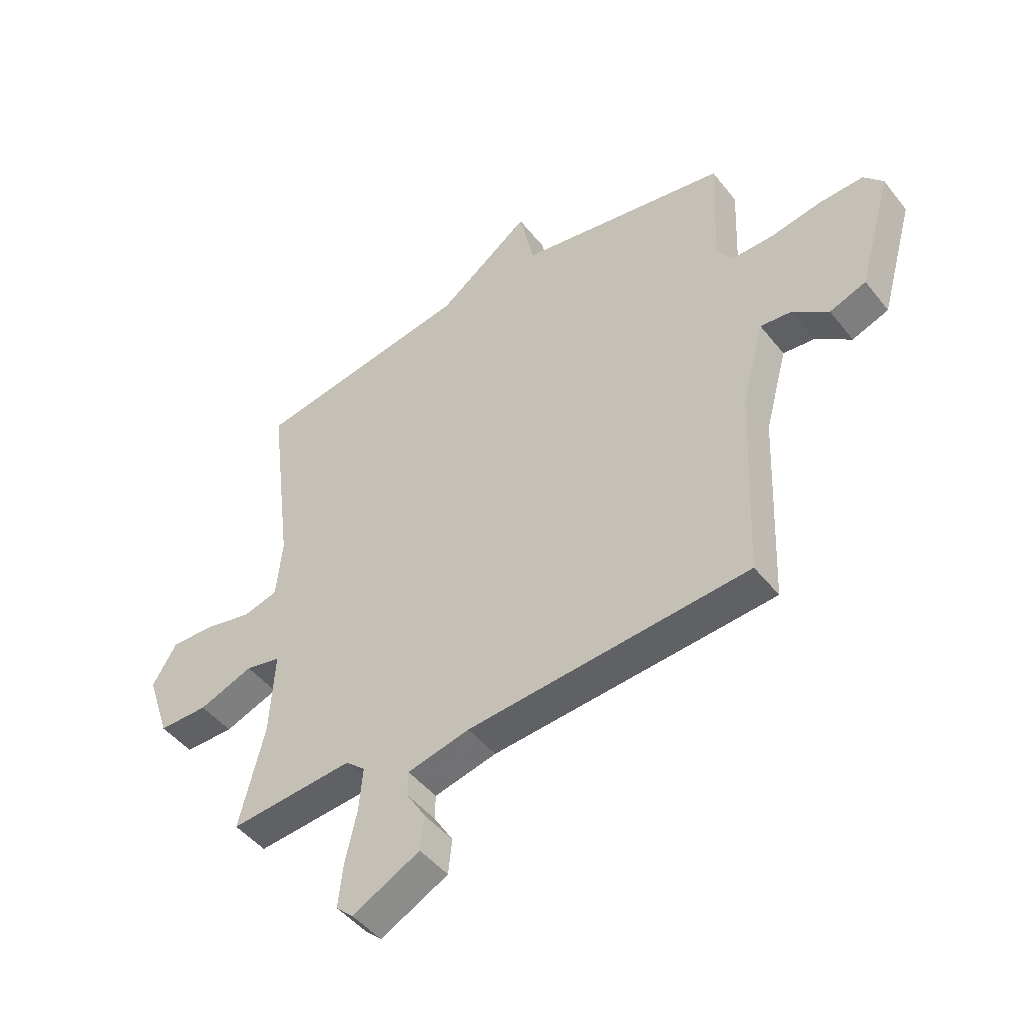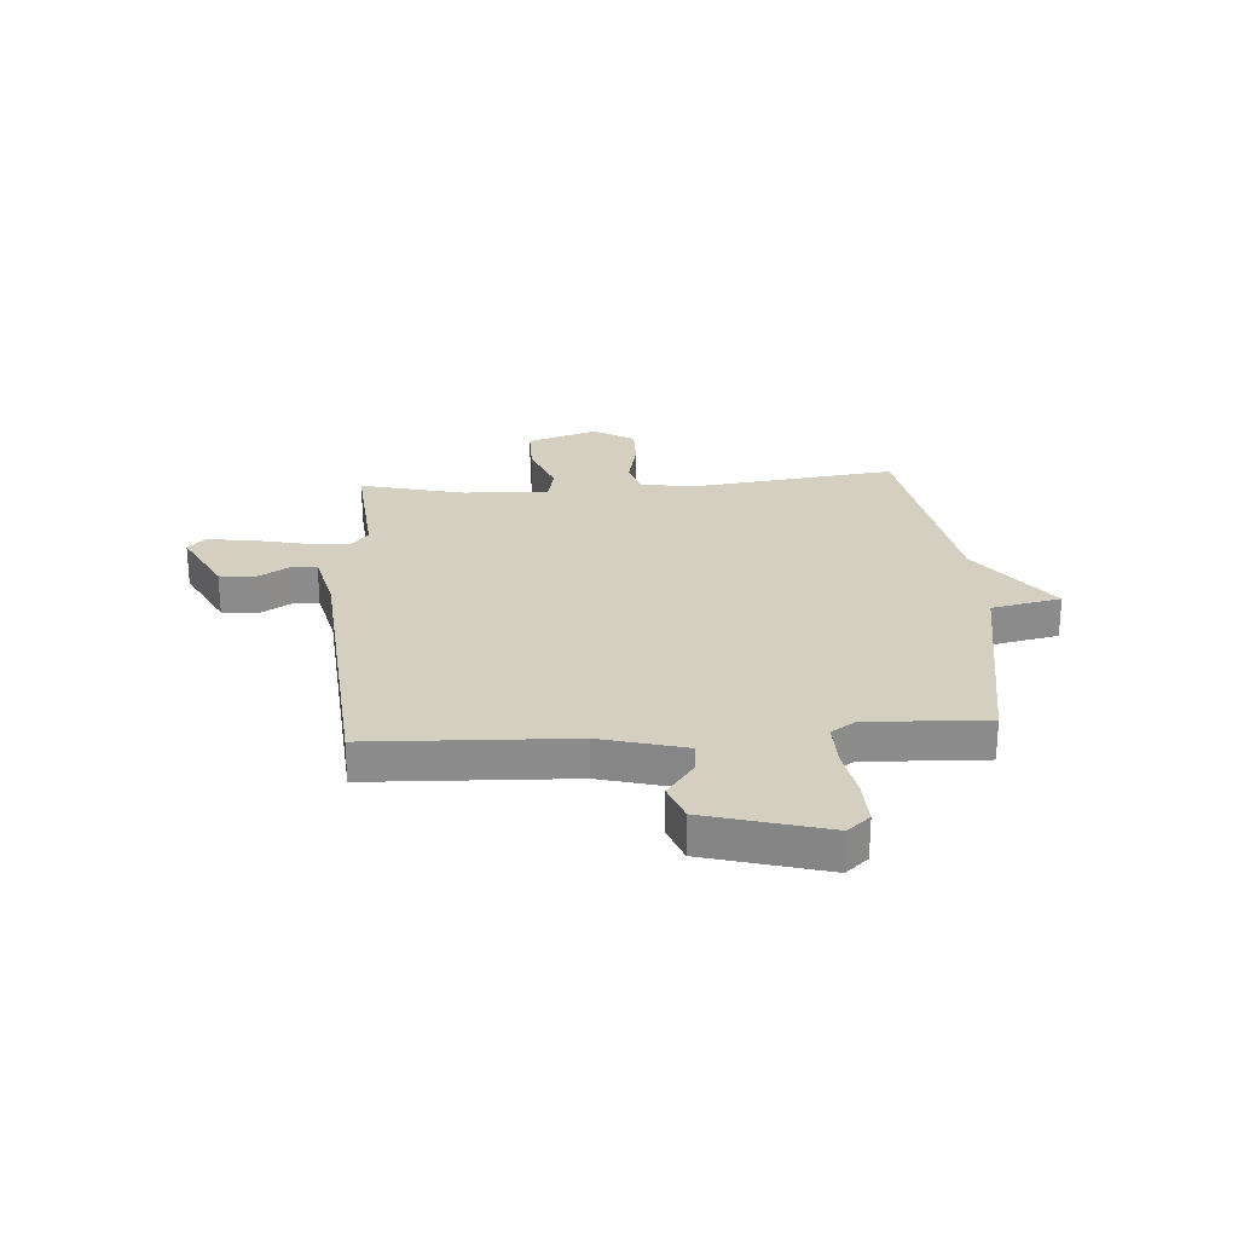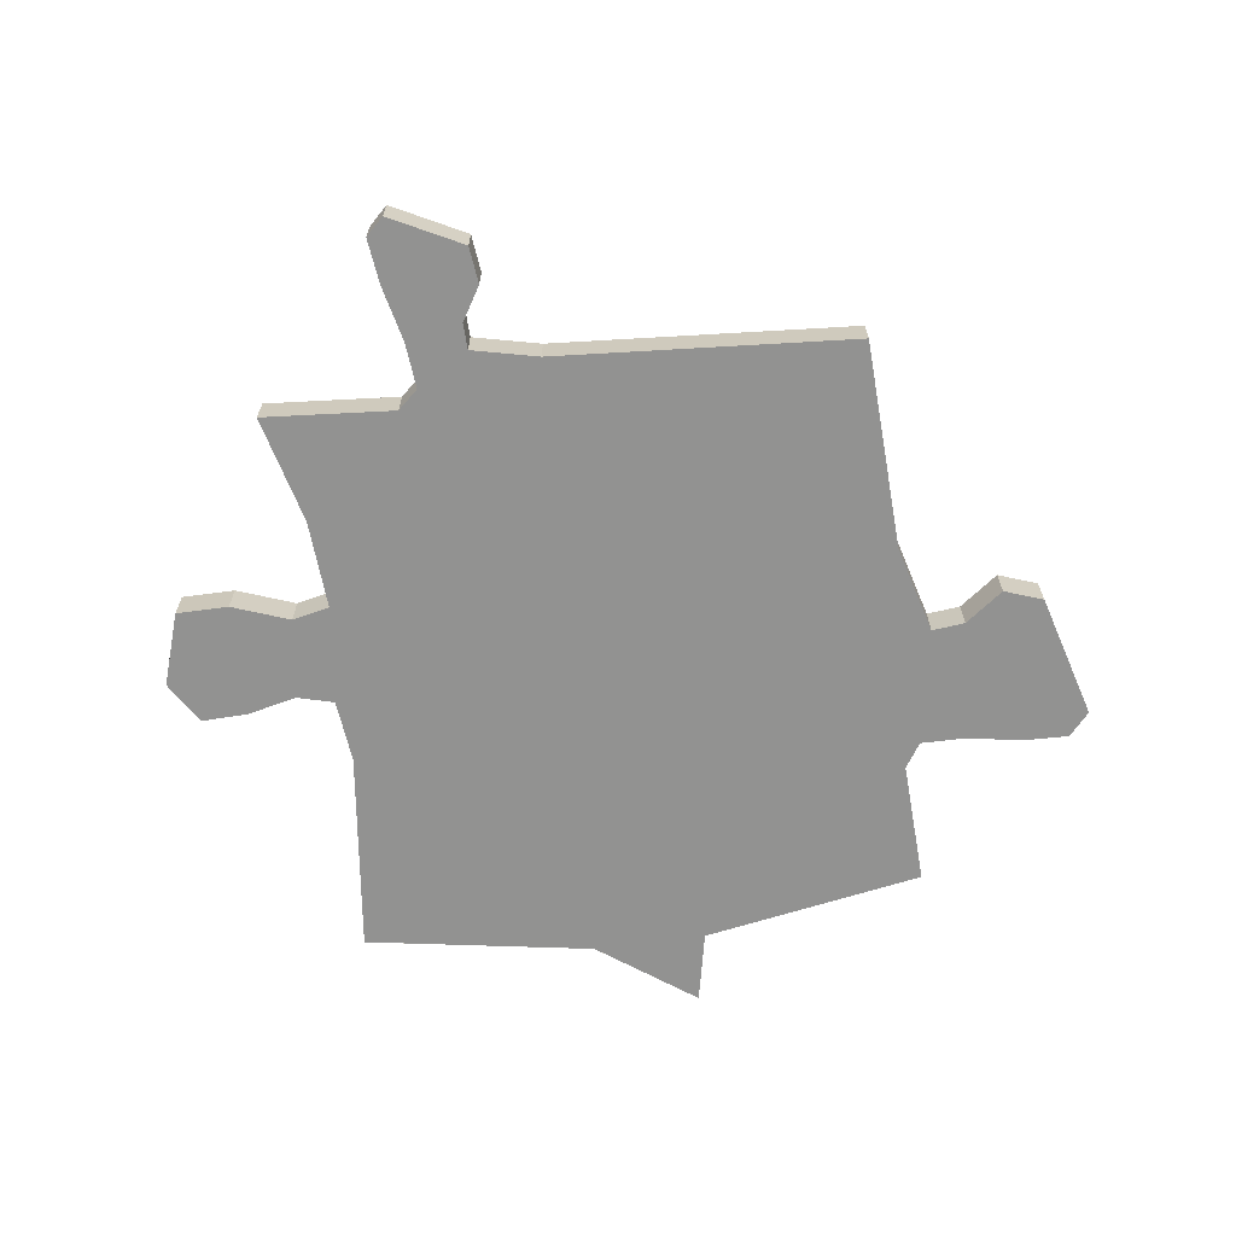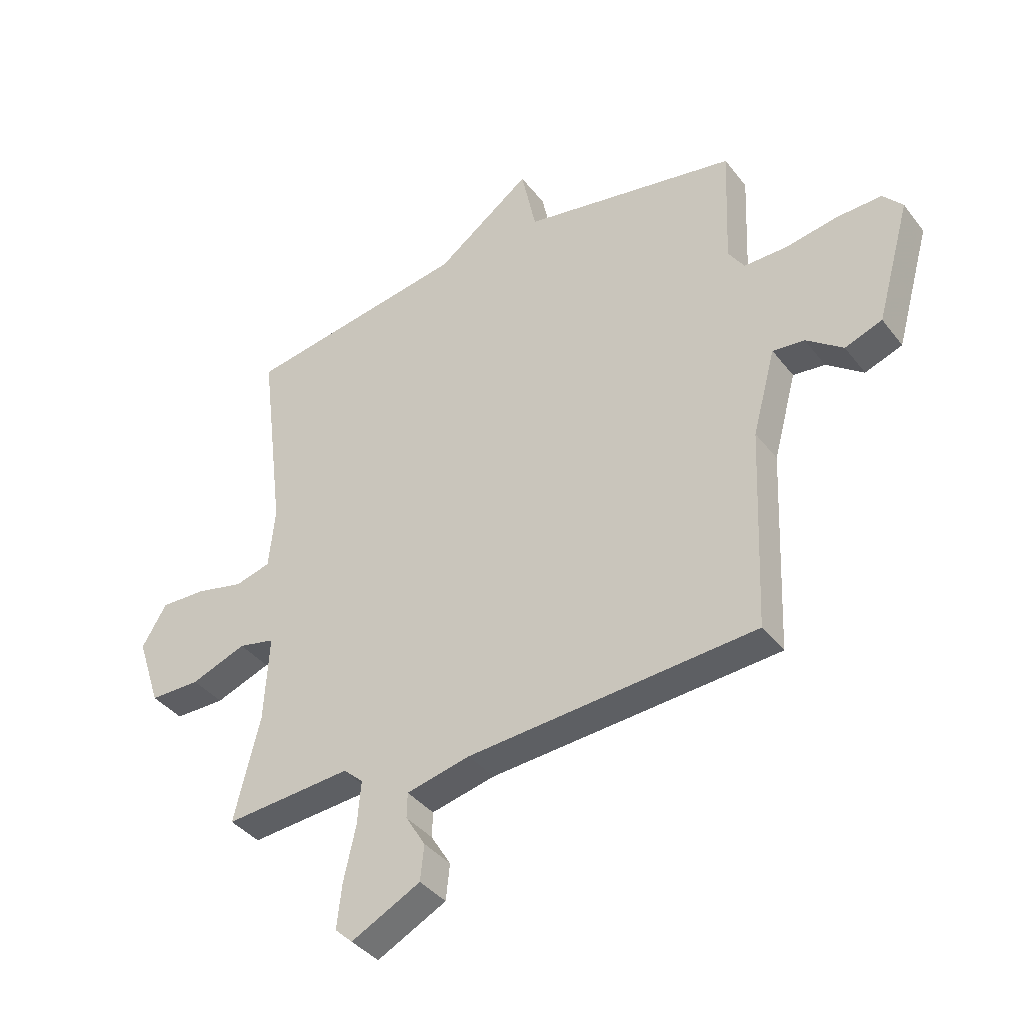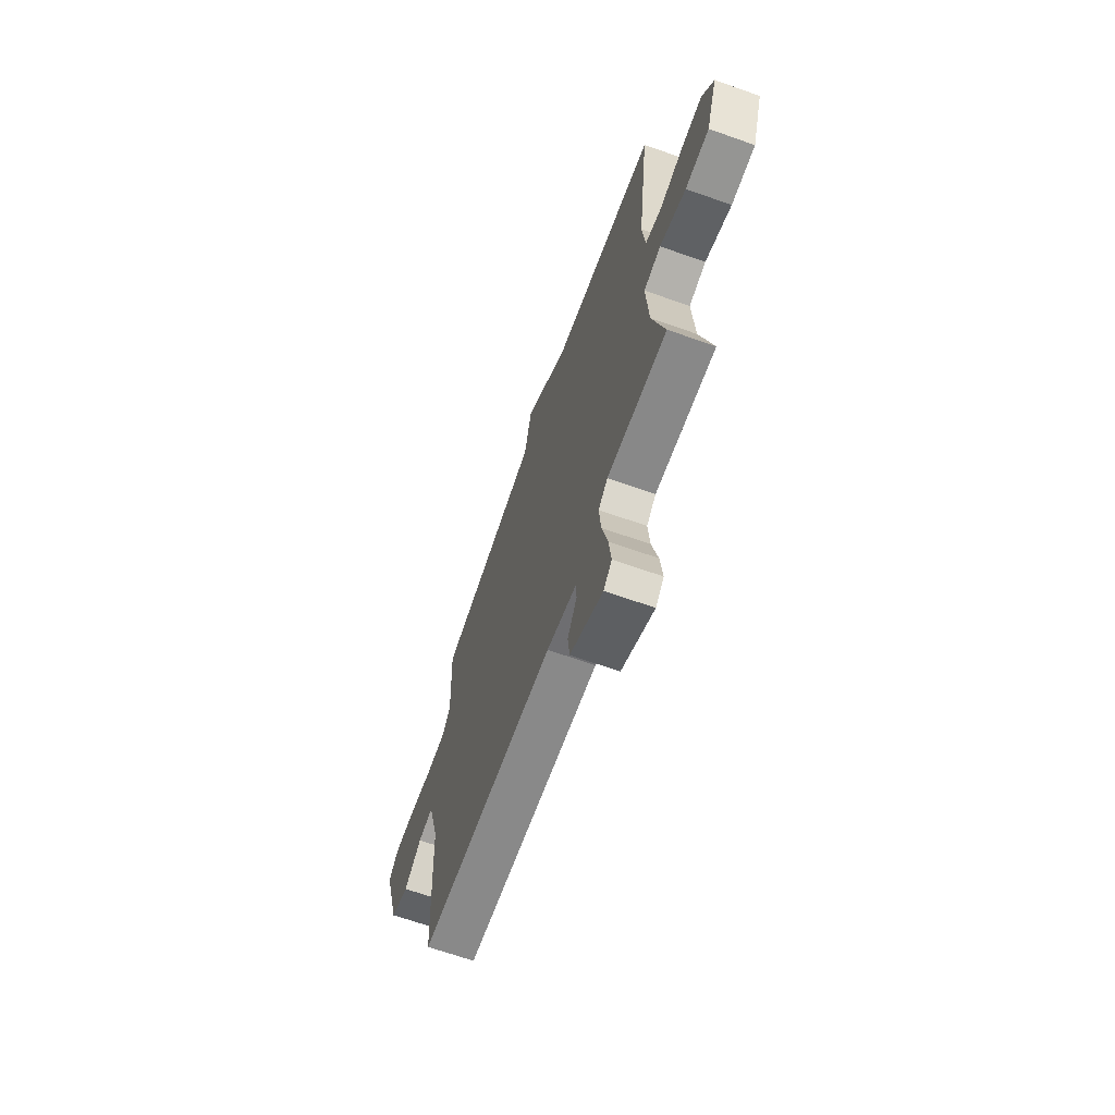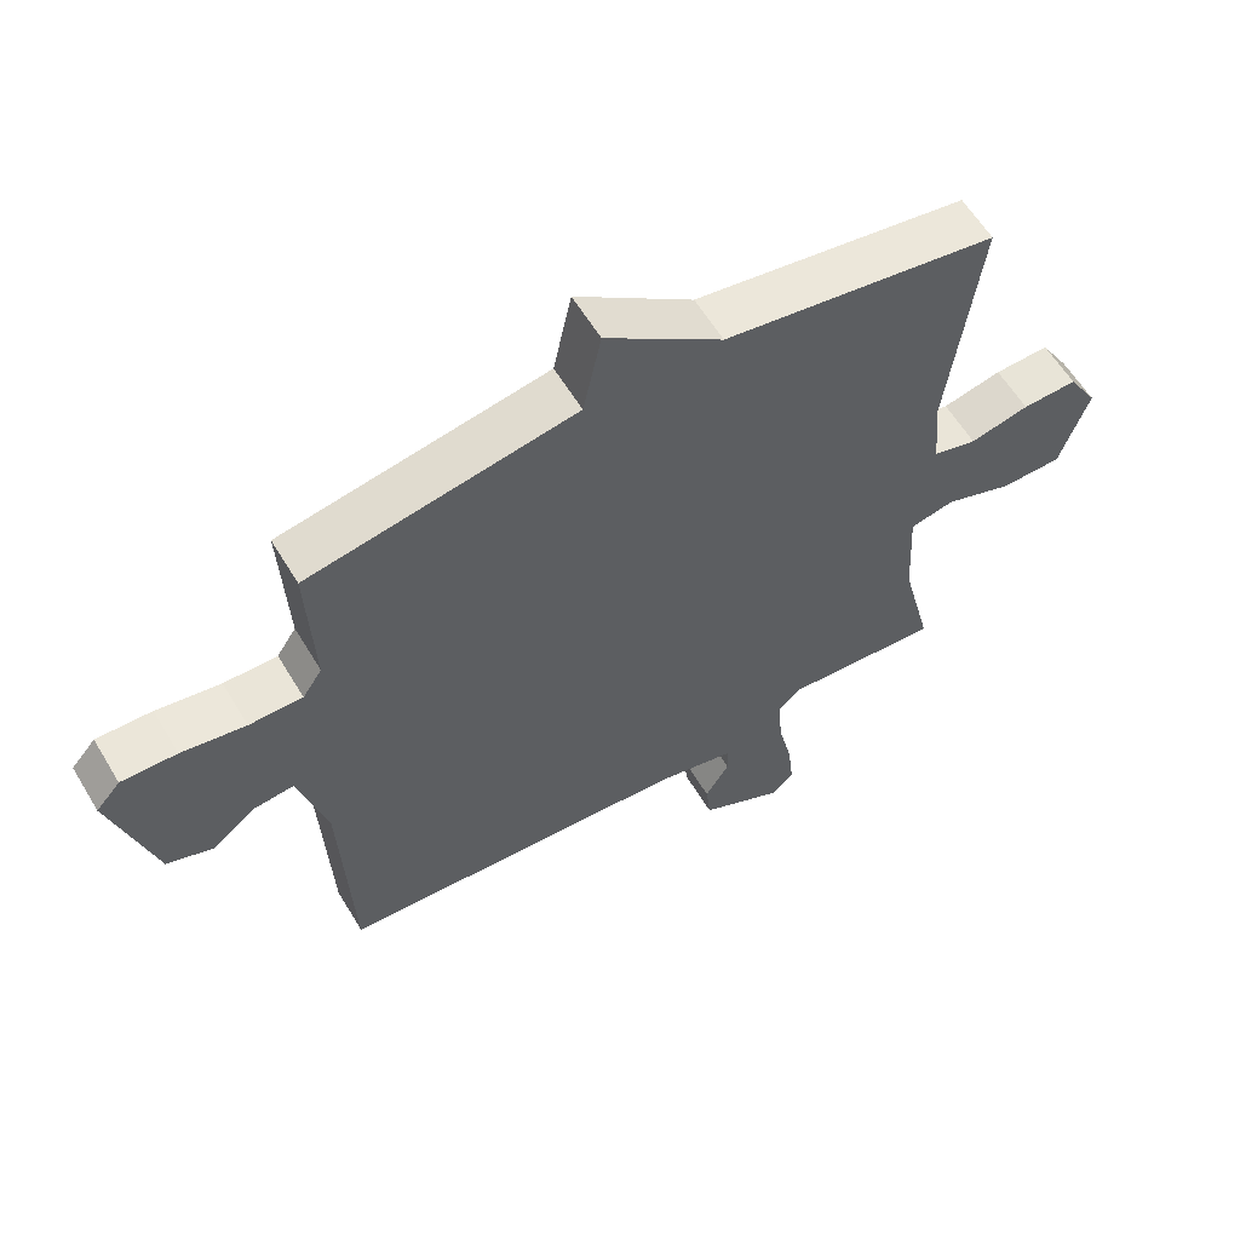
<metadata>
{"format":"obj","ext":"obj","renderer":"f3d","projection":"perspective","resolution":1024,"background":"white","views":[{"elev":-47.1,"azim":-143.8,"up":"+Z"},{"elev":25.9,"azim":-94.0,"up":"+Y"},{"elev":-66.2,"azim":-172.3,"up":"+Y"},{"elev":-38.6,"azim":-146.7,"up":"+Z"},{"elev":-67.3,"azim":70.5,"up":"+Z"},{"elev":59.9,"azim":-30.9,"up":"+Z"}]}
</metadata>
<code>
v -0.5 0.07 -0.5
v -0.515 0.07 -0.13
v -0.557 0.07 0.026
v -0.615 0.07 0.02
v -0.682 0.07 -0.03
v -0.75 0.07 -0.005
v -0.812 0.07 0.216
v -0.776 0.07 0.257
v -0.694 0.07 0.254
v -0.599 0.07 0.237
v -0.52 0.07 0.236
v -0.491 0.07 0.28
v -0.5 0.07 0.5
v -0.106 0.07 0.569
v -0.079 0.07 0.697
v 0.094 0.07 0.569
v 0.5 0.07 0.5
v 0.455 0.07 0.137
v 0.466 0.07 0.024
v 0.531 0.07 0.006
v 0.619 0.07 0.026
v 0.701 0.07 0.028
v 0.746 0.07 -0.047
v 0.703 0.07 -0.176
v 0.611 0.07 -0.176
v 0.51 0.07 -0.138
v 0.444 0.07 -0.152
v 0.453 0.07 -0.31
v 0.5 0.07 -0.5
v 0.269 0.07 -0.481
v 0.233 0.07 -0.513
v 0.24 0.07 -0.594
v 0.262 0.07 -0.692
v 0.271 0.07 -0.772
v 0.239 0.07 -0.802
v 0.113 0.07 -0.737
v 0.106 0.07 -0.672
v 0.142 0.07 -0.613
v 0.141 0.07 -0.567
v 0.025 0.07 -0.54
v -0.5 0 -0.5
v -0.515 0 -0.13
v -0.557 0 0.026
v -0.615 0 0.02
v -0.682 0 -0.03
v -0.75 0 -0.005
v -0.812 0 0.216
v -0.776 0 0.257
v -0.694 0 0.254
v -0.599 0 0.237
v -0.52 0 0.236
v -0.491 0 0.28
v -0.5 0 0.5
v -0.106 0 0.569
v -0.079 0 0.697
v 0.094 0 0.569
v 0.5 0 0.5
v 0.455 0 0.137
v 0.466 0 0.024
v 0.531 0 0.006
v 0.619 0 0.026
v 0.701 0 0.028
v 0.746 0 -0.047
v 0.703 0 -0.176
v 0.611 0 -0.176
v 0.51 0 -0.138
v 0.444 0 -0.152
v 0.453 0 -0.31
v 0.5 0 -0.5
v 0.269 0 -0.481
v 0.233 0 -0.513
v 0.24 0 -0.594
v 0.262 0 -0.692
v 0.271 0 -0.772
v 0.239 0 -0.802
v 0.113 0 -0.737
v 0.106 0 -0.672
v 0.142 0 -0.613
v 0.141 0 -0.567
v 0.025 0 -0.54
f 36 37 38
f 35 36 38
f 34 35 38
f 33 34 38
f 32 33 38
f 31 32 38 39
f 30 31 39 40
f 28 29 30
f 40 1 2
f 30 40 2
f 28 30 2
f 27 28 2
f 24 25 26
f 23 24 26
f 22 23 26
f 21 22 26
f 20 21 26
f 27 2 3
f 26 27 3
f 20 26 3
f 19 20 3
f 16 17 18
f 16 18 19
f 15 16 19
f 14 15 19
f 12 13 14 19
f 8 9 10
f 7 8 10
f 6 7 10
f 5 6 10
f 4 5 10
f 3 4 10 11
f 3 11 12 19
f 78 77 76
f 78 76 75
f 78 75 74
f 78 74 73
f 78 73 72
f 79 78 72 71
f 80 79 71 70
f 70 69 68
f 42 41 80
f 42 80 70
f 42 70 68
f 42 68 67
f 66 65 64
f 66 64 63
f 66 63 62
f 66 62 61
f 66 61 60
f 43 42 67
f 43 67 66
f 43 66 60
f 43 60 59
f 58 57 56
f 59 58 56
f 59 56 55
f 59 55 54
f 59 54 53 52
f 50 49 48
f 50 48 47
f 50 47 46
f 50 46 45
f 50 45 44
f 51 50 44 43
f 59 52 51 43
f 1 41 42 2
f 2 42 43 3
f 3 43 44 4
f 4 44 45 5
f 5 45 46 6
f 6 46 47 7
f 7 47 48 8
f 8 48 49 9
f 9 49 50 10
f 10 50 51 11
f 11 51 52 12
f 12 52 53 13
f 13 53 54 14
f 14 54 55 15
f 15 55 56 16
f 16 56 57 17
f 17 57 58 18
f 18 58 59 19
f 19 59 60 20
f 20 60 61 21
f 21 61 62 22
f 22 62 63 23
f 23 63 64 24
f 24 64 65 25
f 25 65 66 26
f 26 66 67 27
f 27 67 68 28
f 28 68 69 29
f 29 69 70 30
f 30 70 71 31
f 31 71 72 32
f 32 72 73 33
f 33 73 74 34
f 34 74 75 35
f 35 75 76 36
f 36 76 77 37
f 37 77 78 38
f 38 78 79 39
f 39 79 80 40
f 40 80 41 1

</code>
